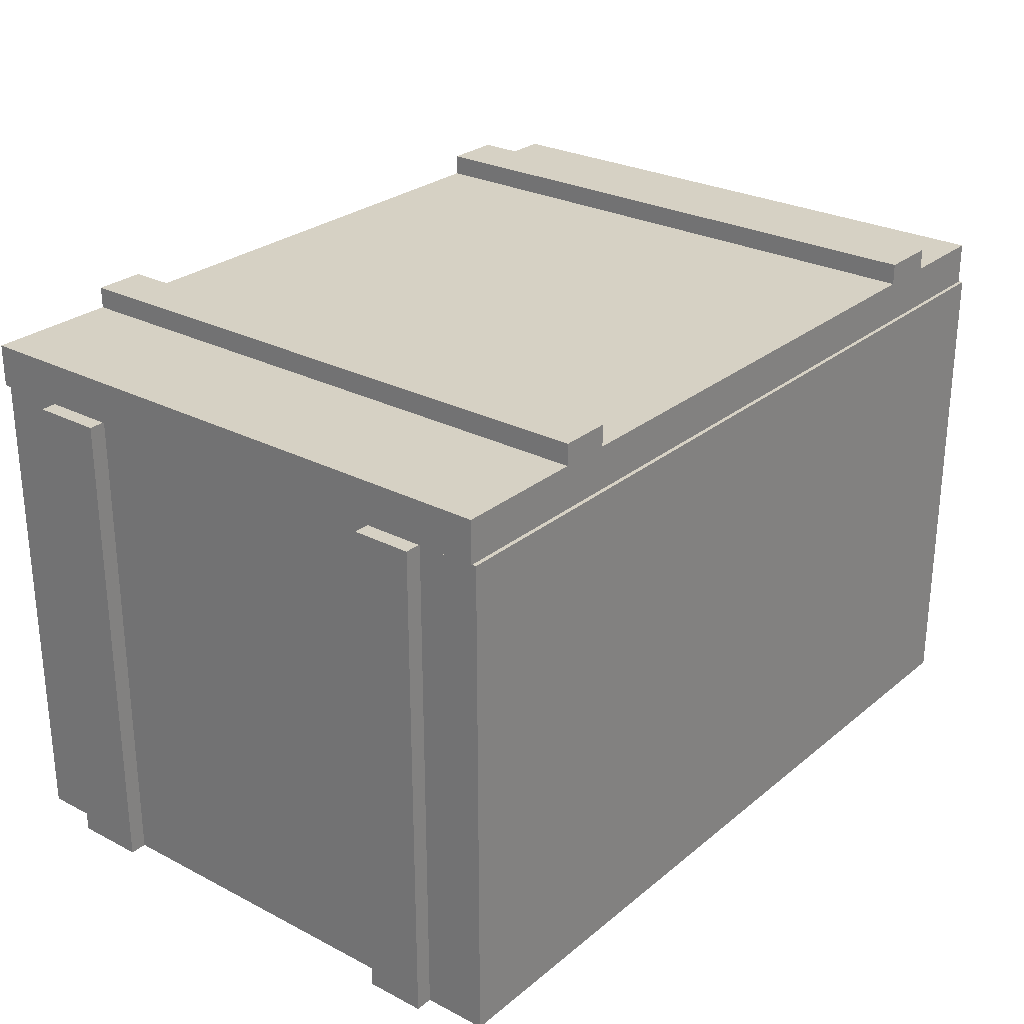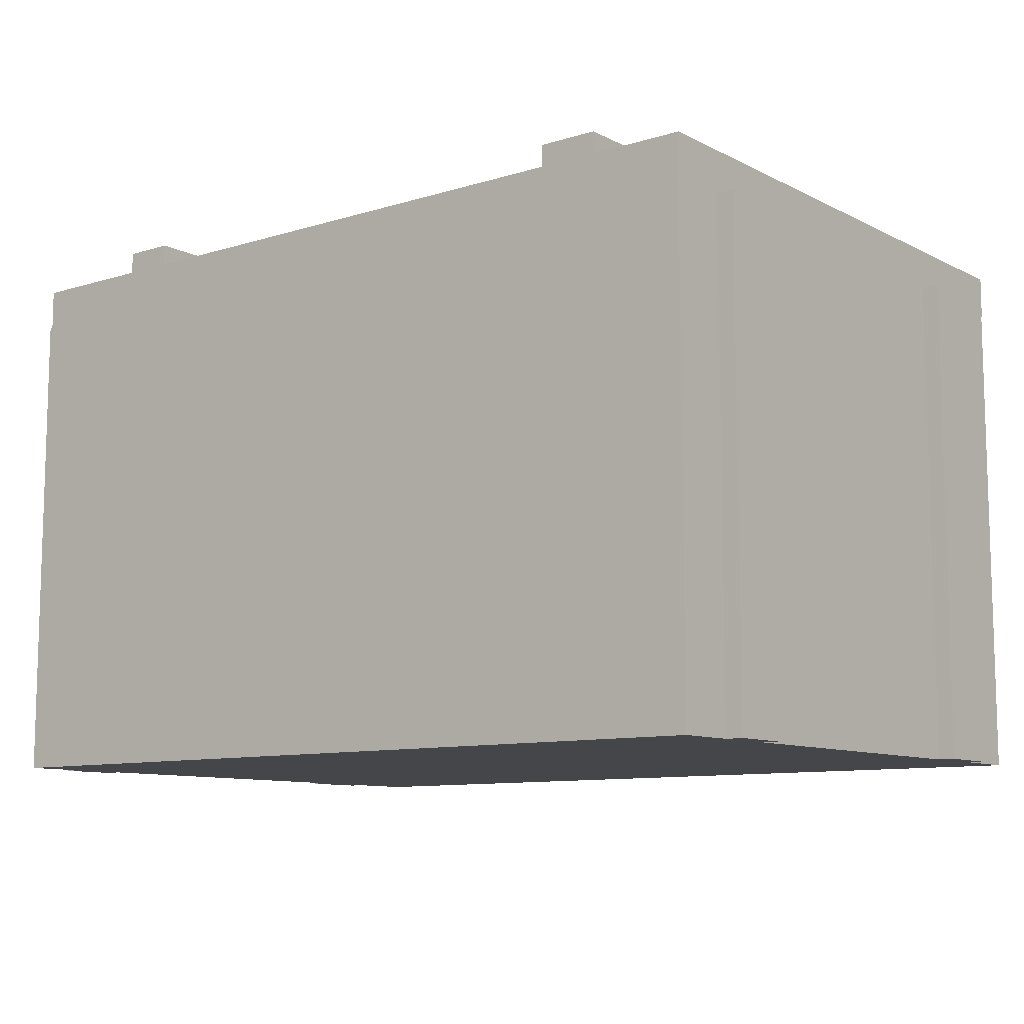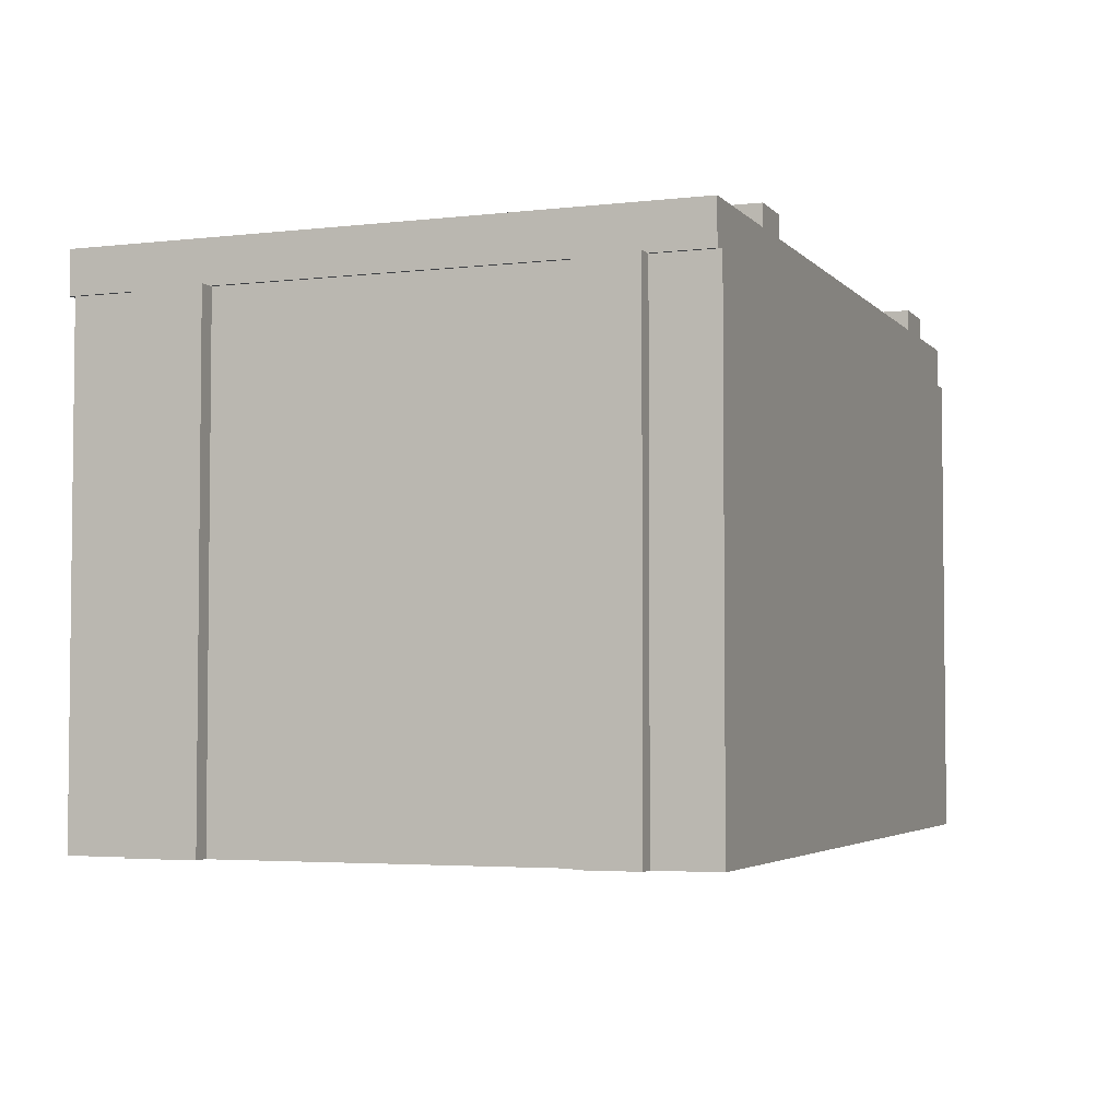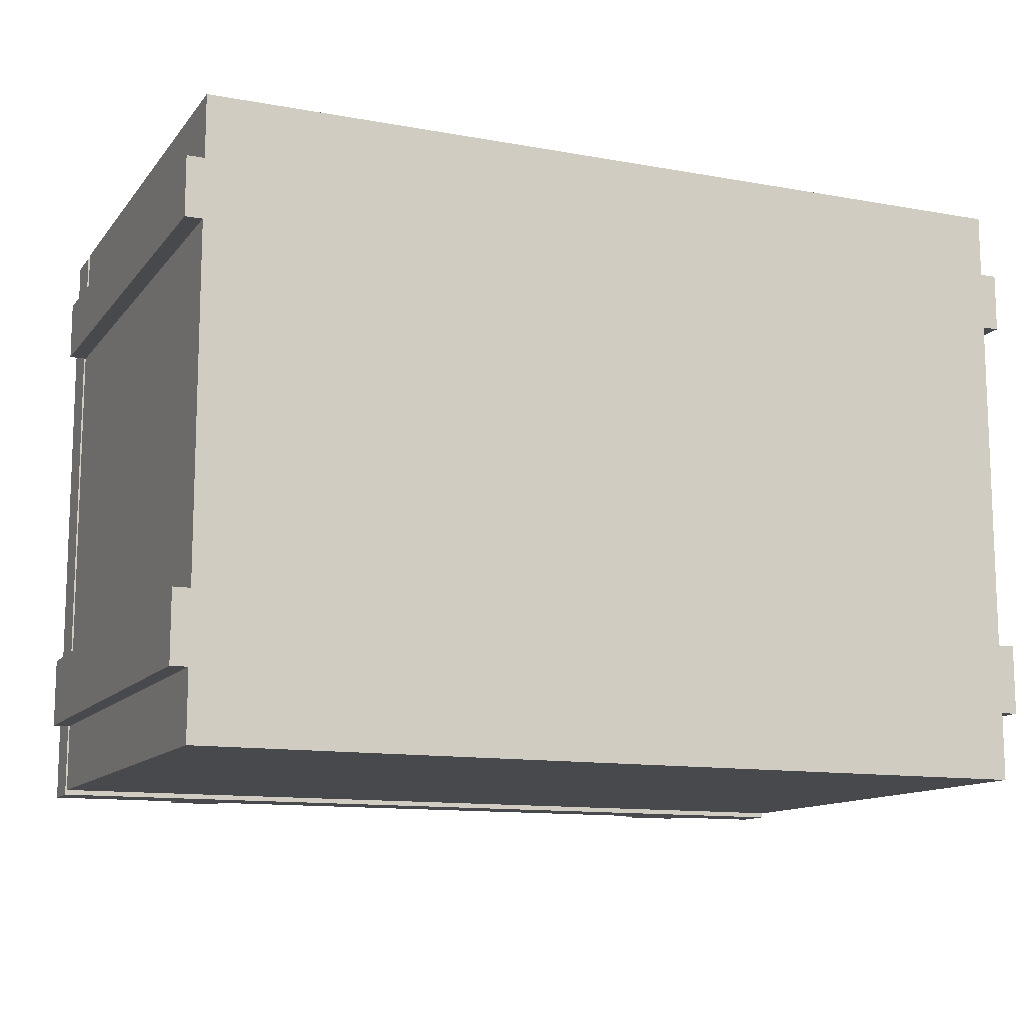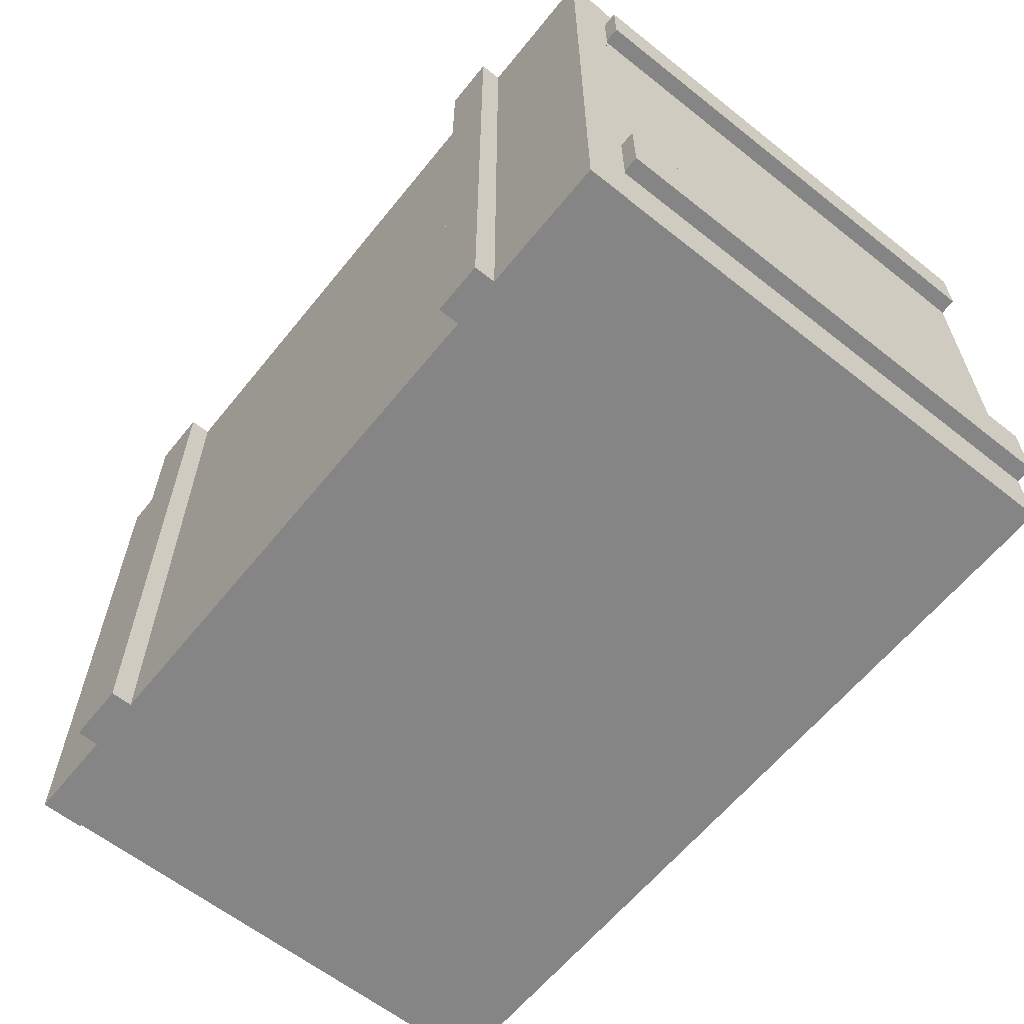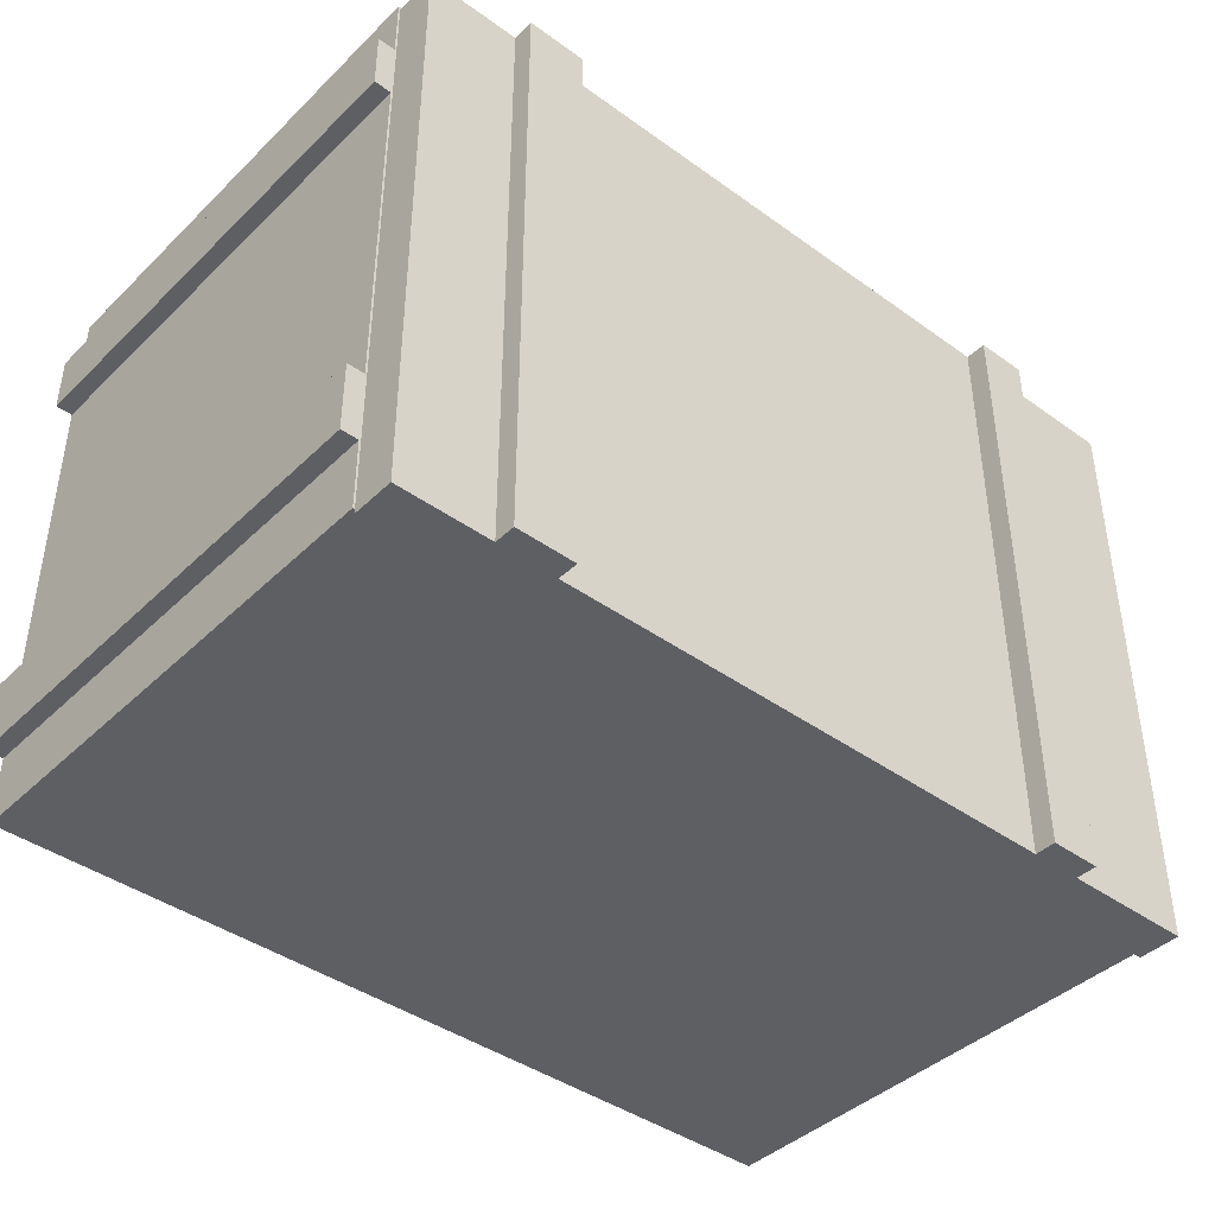
<metadata>
{"format":"obj","ext":"obj","renderer":"f3d","projection":"perspective","resolution":1024,"background":"white","views":[{"elev":27.0,"azim":-51.3,"up":"+Y"},{"elev":-9.9,"azim":38.2,"up":"+Y"},{"elev":-3.8,"azim":-69.0,"up":"+Y"},{"elev":-12.2,"azim":-23.2,"up":"+Z"},{"elev":-61.7,"azim":-128.8,"up":"+Z"},{"elev":-41.6,"azim":139.0,"up":"+Z"}]}
</metadata>
<code>
g default
v 49.81 25.26 -31.89
v 49.81 30.26 -31.89
v 49.81 25.26 38.74
v 49.81 30.26 38.74
v -50.19 25.26 38.74
v -50.19 30.26 38.74
v -50.19 25.26 -31.89
v -50.19 30.26 -31.89
v 38.81 30.26 38.74
v 38.81 30.26 -31.89
v 31.86 30.26 38.74
v 31.86 30.26 -31.89
v -34.73 30.26 38.74
v -34.73 30.26 -31.89
v -28.73 30.26 38.74
v -28.73 30.26 -31.89
v 38.81 32.76 -31.89
v 38.81 32.76 38.74
v 31.86 32.76 -31.89
v 31.86 32.76 38.74
v -28.73 32.76 -31.89
v -28.73 32.76 38.74
v -34.73 32.76 -31.89
v -34.73 32.76 38.74
g ammo_box ammo_box
f 1 2 4 3
f 3 4 9 11 15 13 6 5
f 5 6 8 7
f 14 16 12 10 2 1 7 8
f 2 10 9 4
f 1 3 5 7
f 18 17 19 20
f 11 12 16 15
f 13 14 8 6
f 22 21 23 24
f 9 10 17 18
f 10 12 19 17
f 12 11 20 19
f 11 9 18 20
f 15 16 21 22
f 16 14 23 21
f 14 13 24 23
f 13 15 22 24
g default
v 50 -32.76 39.19
v 50 -32.76 -31.3
v 50 -29.76 39.19
v 50 -29.76 -31.3
v -50 -29.76 39.19
v -50 -29.76 -31.3
v -50 -32.76 39.19
v -50 -32.76 -31.3
v 50 -29.76 31.86
v -50 -29.76 31.86
v -50 -32.76 31.86
v 50 -32.76 31.86
v 50 -29.76 24.97
v -50 -29.76 24.97
v -50 -32.76 24.97
v 50 -32.76 24.97
v 50 -29.76 -15.1
v -50 -29.76 -15.1
v -50 -32.76 -15.1
v 50 -32.76 -15.1
v 50 -29.76 -23.3
v -50 -29.76 -23.3
v -50 -32.76 -23.3
v 50 -32.76 -23.3
v 50 -29.76 36.34
v -50 -29.76 36.34
v -50 -32.76 36.34
v 50 -32.76 36.34
v 50 -29.76 -28.52
v -50 -29.76 -28.52
v -50 -32.76 -28.52
v 50 -32.76 -28.52
v 46.88 -29.76 39.19
v 46.88 -32.76 39.19
v 46.88 -32.76 36.34
v 46.88 -32.76 -28.52
v 46.88 -32.76 -31.3
v 46.88 -29.76 -31.3
v 46.88 -29.76 -28.52
v 46.88 -29.76 36.34
v -46.93 -29.76 39.19
v -46.93 -32.76 39.19
v -46.93 -32.76 36.34
v -46.93 -32.76 -28.52
v -46.93 -32.76 -31.3
v -46.93 -29.76 -31.3
v -46.93 -29.76 -28.52
v -46.93 -29.76 36.34
v 50 25.24 39.19
v 50 25.24 36.34
v 46.88 25.24 36.34
v 46.88 25.24 39.19
v 50 25.24 31.86
v 50 25.24 24.97
v 50 25.24 -15.1
v 50 25.24 -23.3
v 50 25.24 -28.52
v 46.88 25.24 -28.52
v 50 25.24 -31.3
v 46.88 25.24 -31.3
v -46.93 25.24 -31.3
v -46.93 25.24 -28.52
v -46.93 25.24 36.34
v -46.93 25.24 39.19
v -50 25.24 -31.3
v -50 25.24 -28.52
v -50 25.24 -23.3
v -50 25.24 -15.1
v -50 25.24 24.97
v -50 25.24 31.86
v -50 25.24 36.34
v -50 25.24 39.19
v -52 -32.76 31.86
v -52 -32.76 24.97
v -52 25.24 31.86
v -52 25.24 24.97
v -52 -32.76 -15.1
v -52 -32.76 -23.3
v -52 25.24 -15.1
v -52 25.24 -23.3
v 52 -32.76 31.86
v 52 -32.76 24.97
v 52 25.24 24.97
v 52 25.24 31.86
v 52 -32.76 -15.1
v 52 -32.76 -23.3
v 52 25.24 -23.3
v 52 25.24 -15.1
g ammo_box polySurface88
f 25 52 49 27
f 73 74 75 76
f 29 50 51 31
f 58 59 52 25
f 26 61 62 28
f 58 25 27 57
f 98 97 99 100
f 39 38 42 43
f 37 40 44 41
f 102 101 103 104
f 47 46 54 55
f 45 48 56 53
f 82 75 74 77 78 79 80 81
f 51 50 34 35
f 44 40 36 52 59 60 56 48
f 49 52 36 33
f 81 83 84 82
f 55 54 30 32
f 56 60 61 26
f 53 56 26 28
f 66 58 57 65
f 66 67 59 58
f 59 67 68 60
f 61 60 68 69
f 62 61 69 70
f 82 84 85 86
f 71 72 64 63
f 76 75 87 88
f 31 66 65 29
f 31 51 67 66
f 67 51 35 39 43 47 55 68
f 69 68 55 32
f 70 69 32 30
f 86 85 89 90
f 92 93 94 95 87 86 90 91
f 88 87 95 96
f 27 49 74 73
f 57 27 73 76
f 106 107 108 105
f 37 41 79 78
f 110 111 112 109
f 45 53 81 80
f 82 63 64 75
f 49 33 77 74
f 53 28 83 81
f 28 62 84 83
f 62 70 85 84
f 71 63 82 86
f 64 72 87 75
f 65 57 76 88
f 70 30 89 85
f 30 54 90 89
f 54 46 91 90
f 42 38 93 92
f 86 87 72 71
f 34 50 95 94
f 50 29 96 95
f 29 65 88 96
f 97 35 34 94 99
f 39 35 97 98
f 94 93 100 99
f 98 100 93 38 39
f 101 43 42 92 103
f 47 43 101 102
f 92 91 104 103
f 102 104 91 46 47
f 36 40 106 105
f 106 40 37 78 107
f 78 77 108 107
f 105 108 77 33 36
f 44 48 110 109
f 110 48 45 80 111
f 80 79 112 111
f 109 112 79 41 44

</code>
